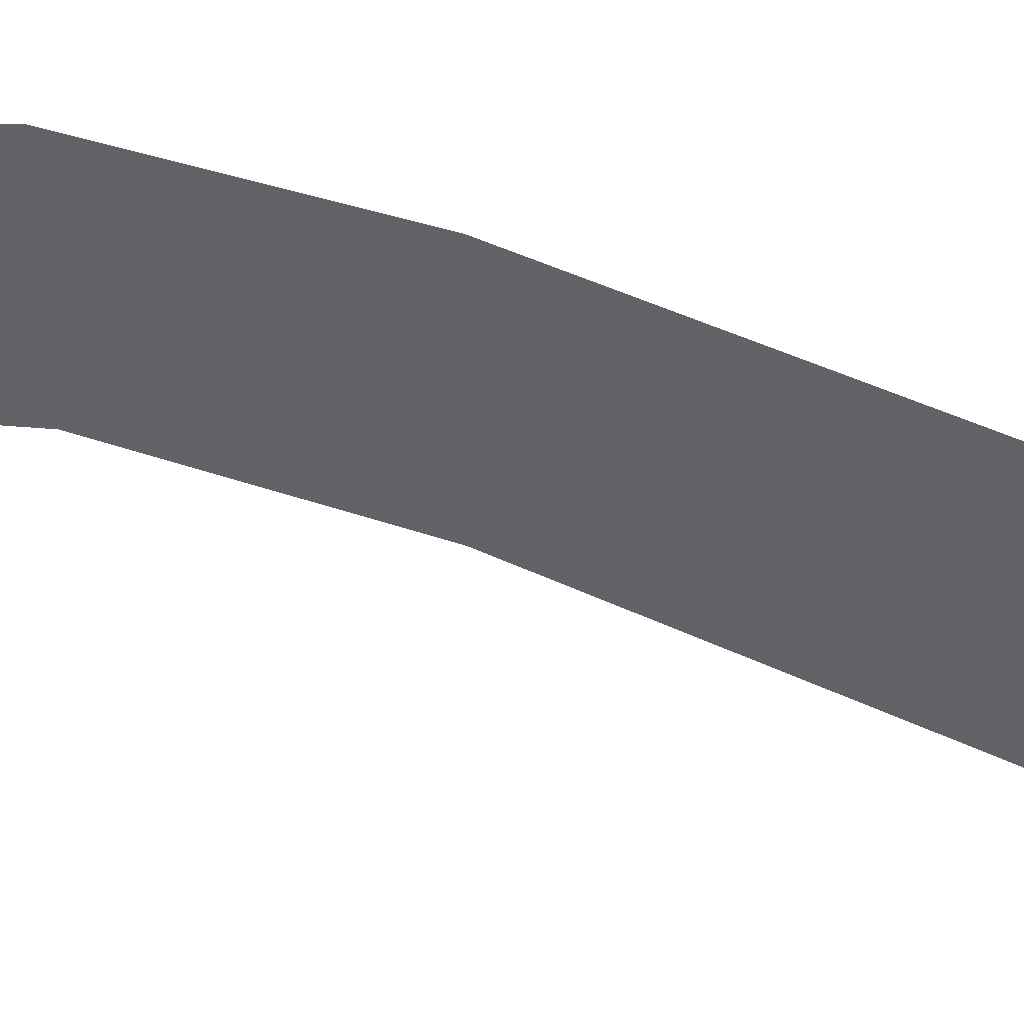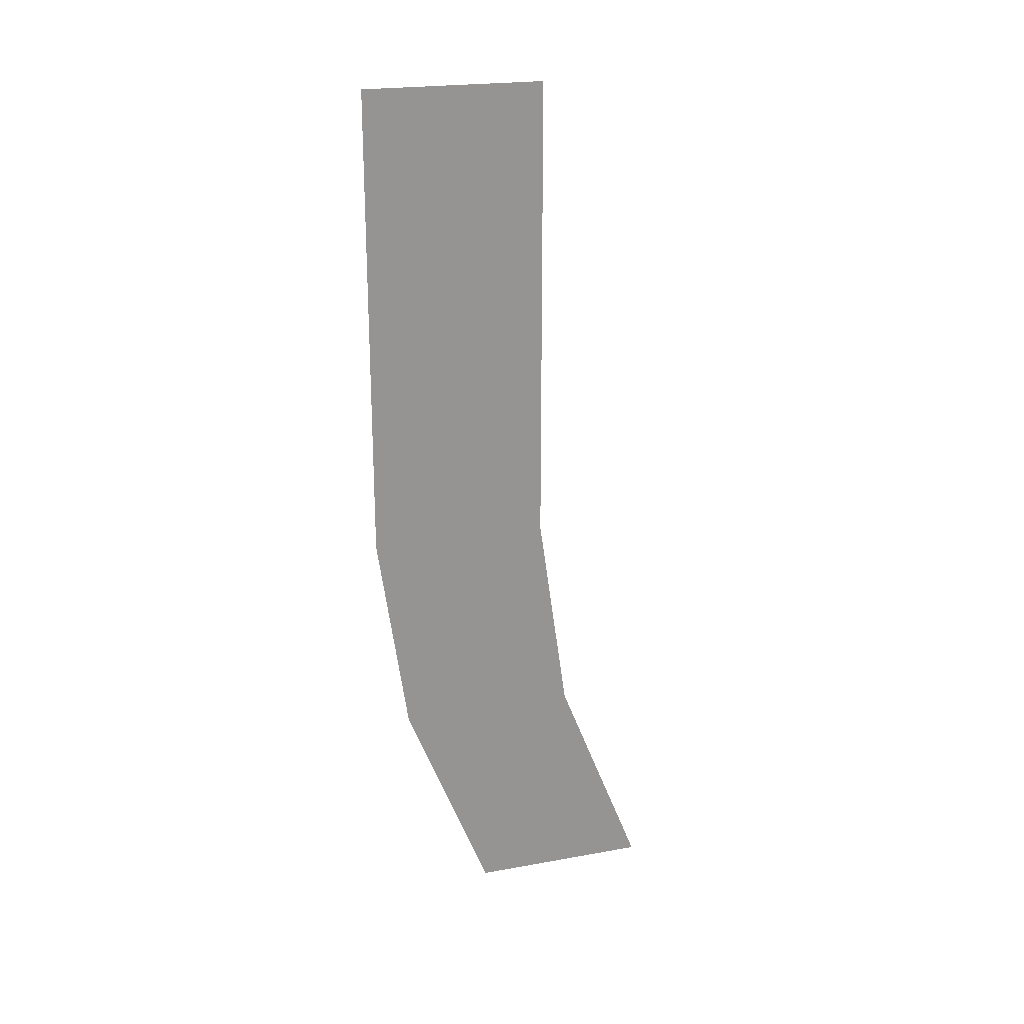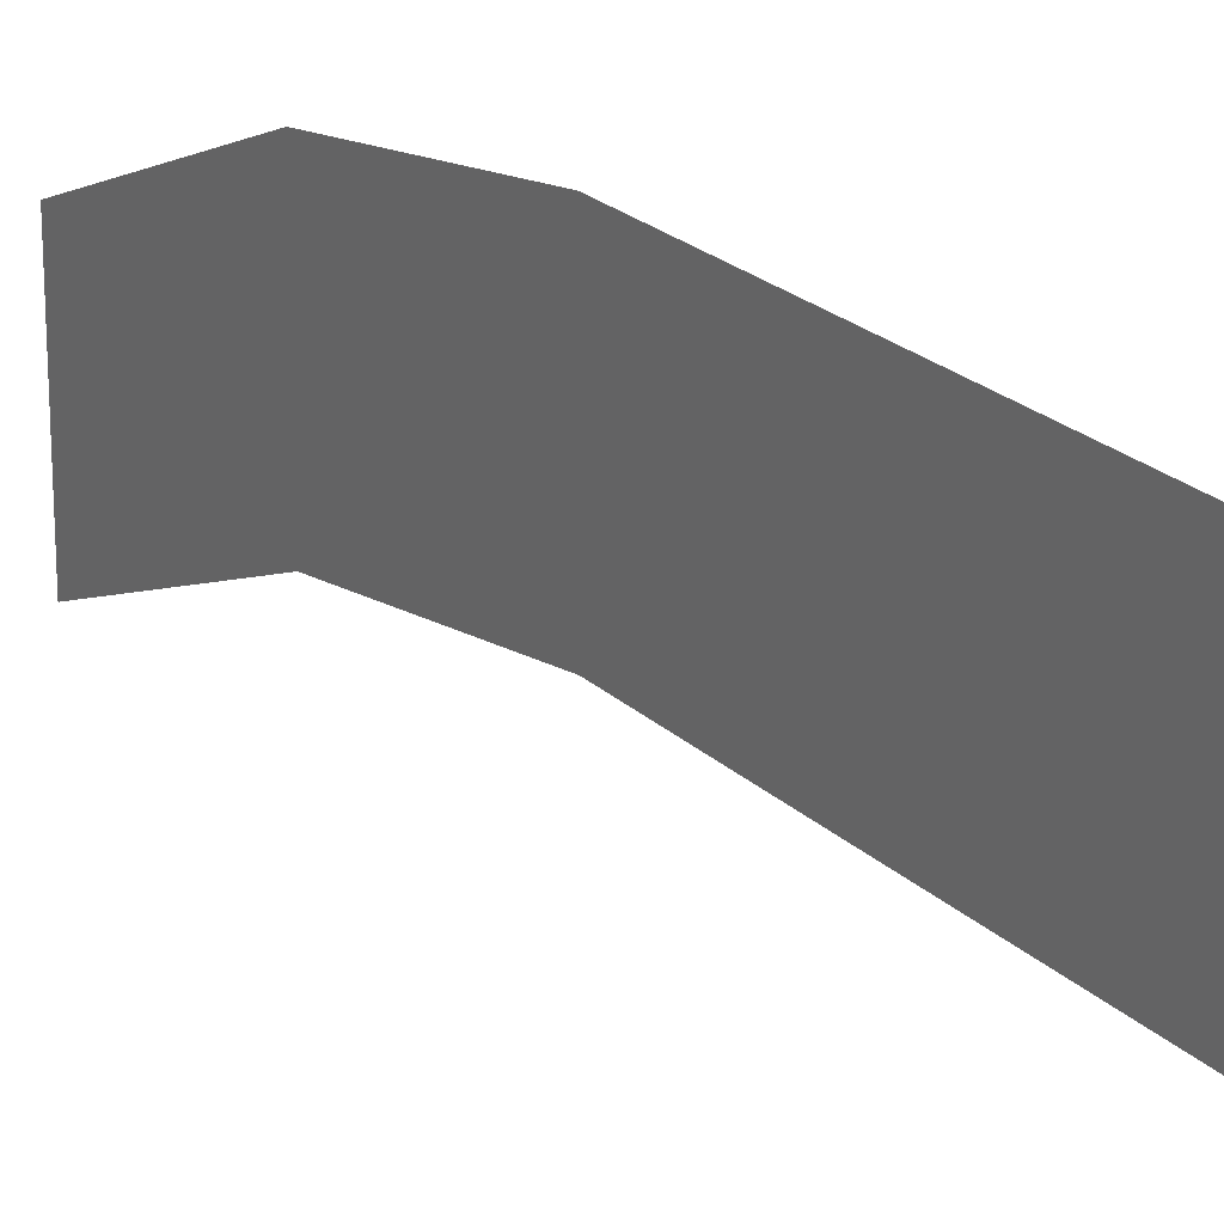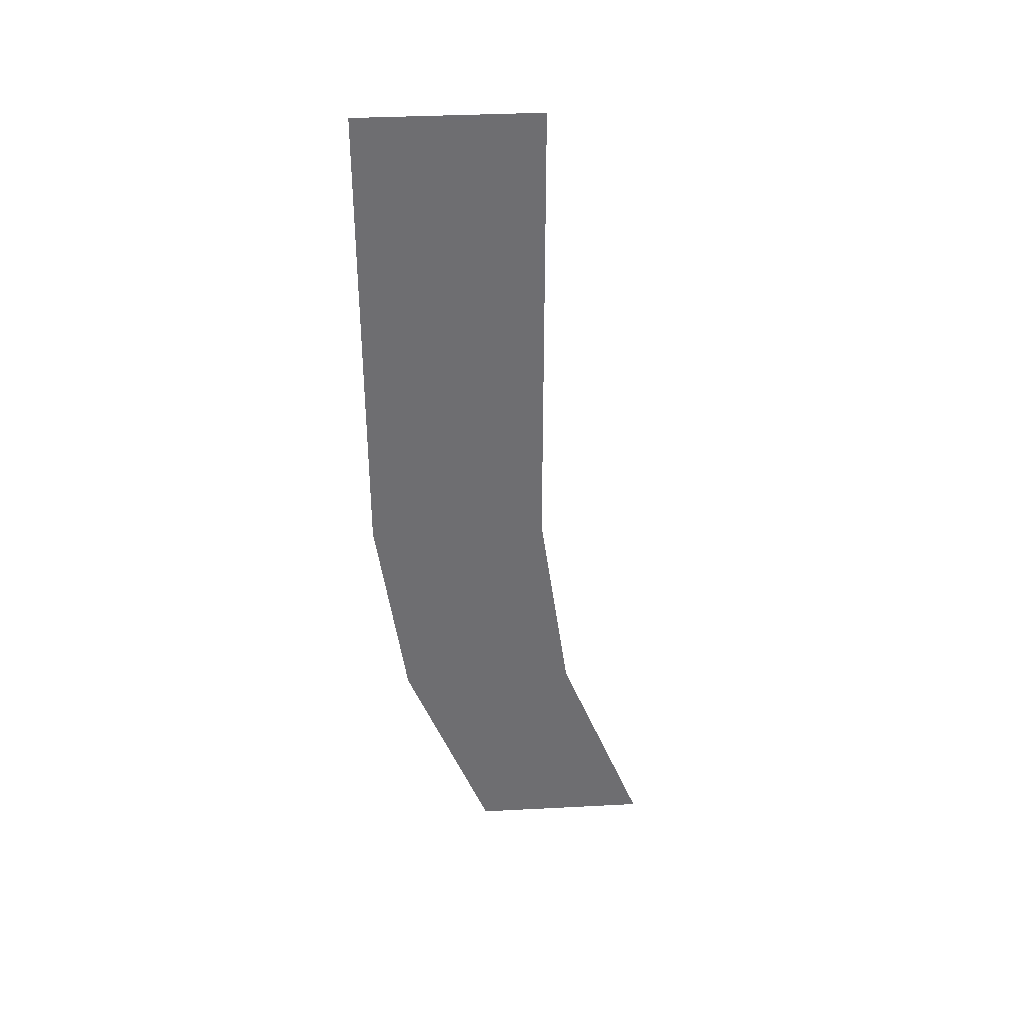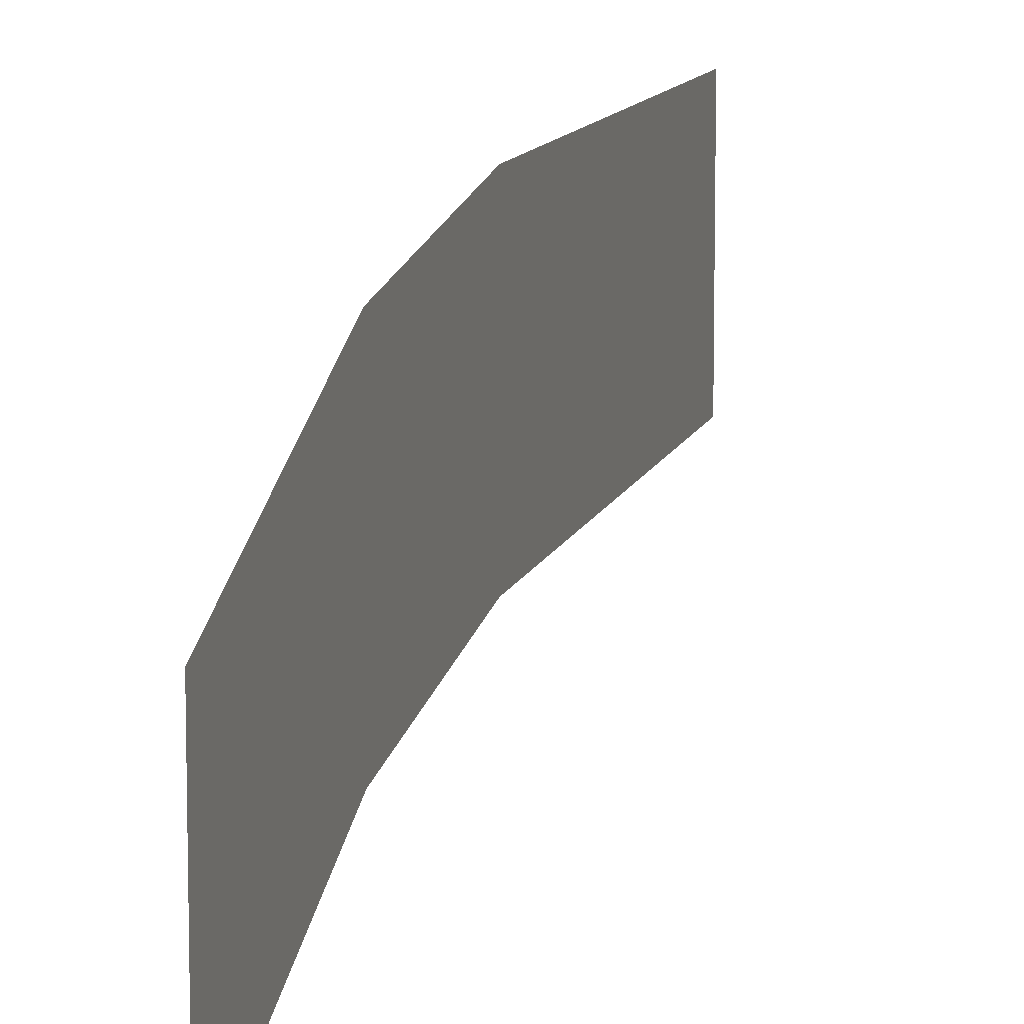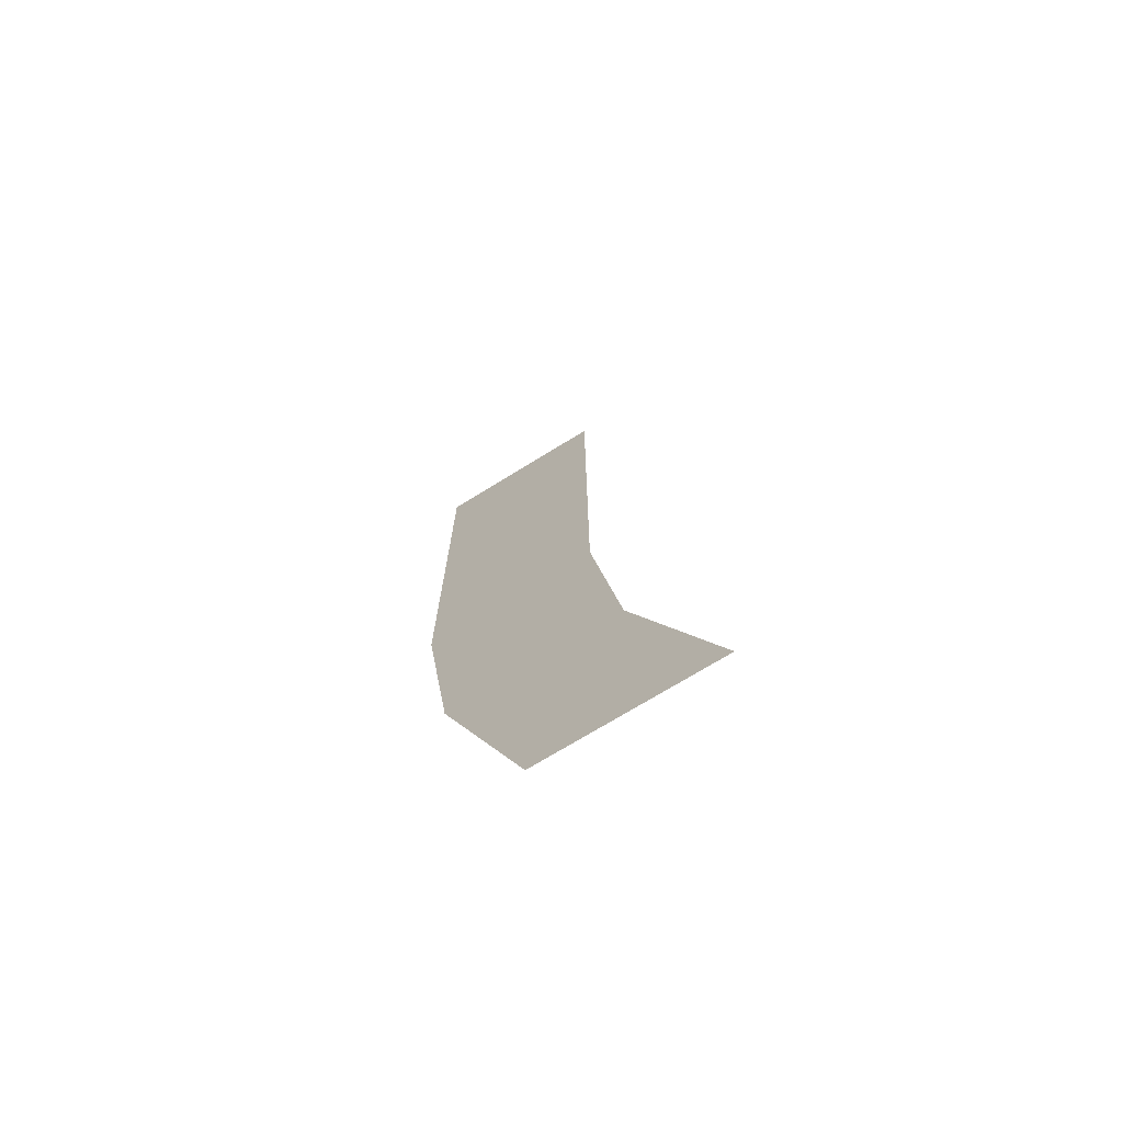
<metadata>
{"format":"obj","ext":"obj","renderer":"f3d","projection":"perspective","resolution":1024,"background":"white","views":[{"elev":46.2,"azim":118.6,"up":"+Z"},{"elev":22.3,"azim":72.7,"up":"+Y"},{"elev":22.0,"azim":147.9,"up":"+Z"},{"elev":35.9,"azim":86.1,"up":"+Y"},{"elev":10.7,"azim":13.5,"up":"+Z"},{"elev":-71.8,"azim":121.7,"up":"+Y"}]}
</metadata>
<code>
g default
v -404.4 777.4 233.6
v -404.4 424.9 218
v -404.4 533.6 233.6
v -404.4 312.5 173
v -404.4 777.4 139.9
v -404.4 533.6 139.9
v -404.4 424.9 124.3
v -404.4 312.5 79.33
g right_wall_01
f 6 3 1 5
f 8 4 2 7
f 7 2 3 6

</code>
